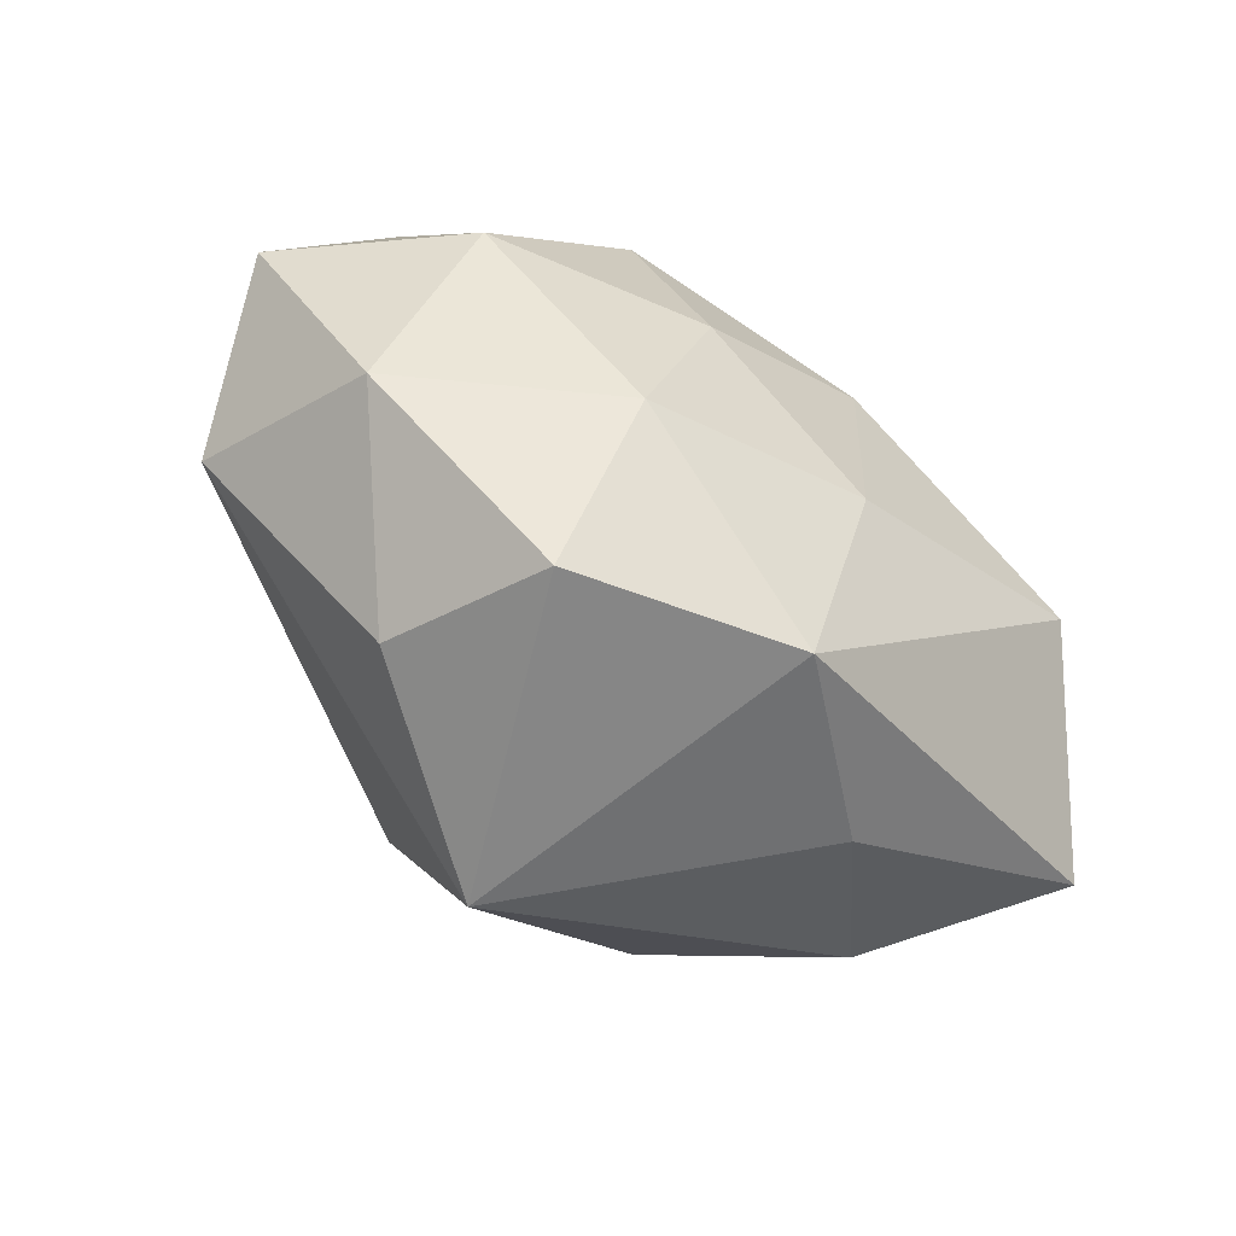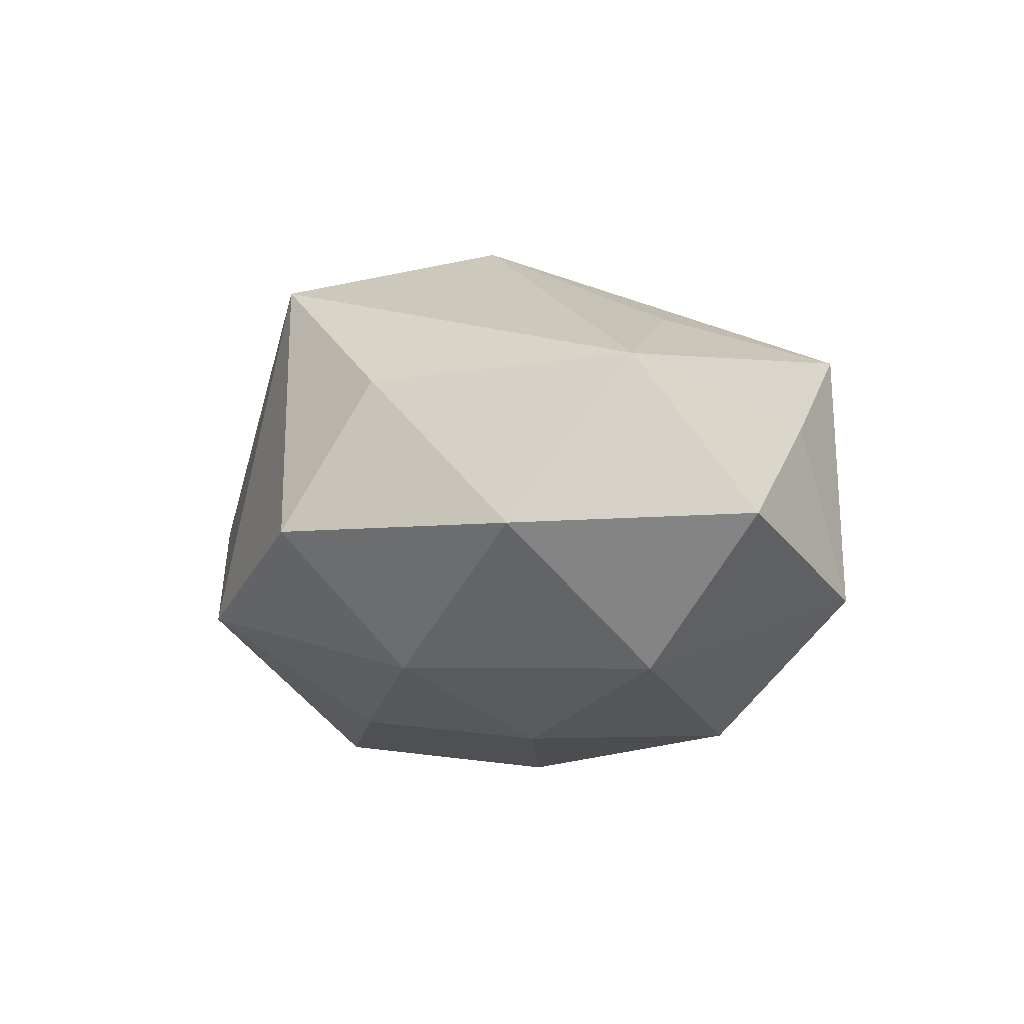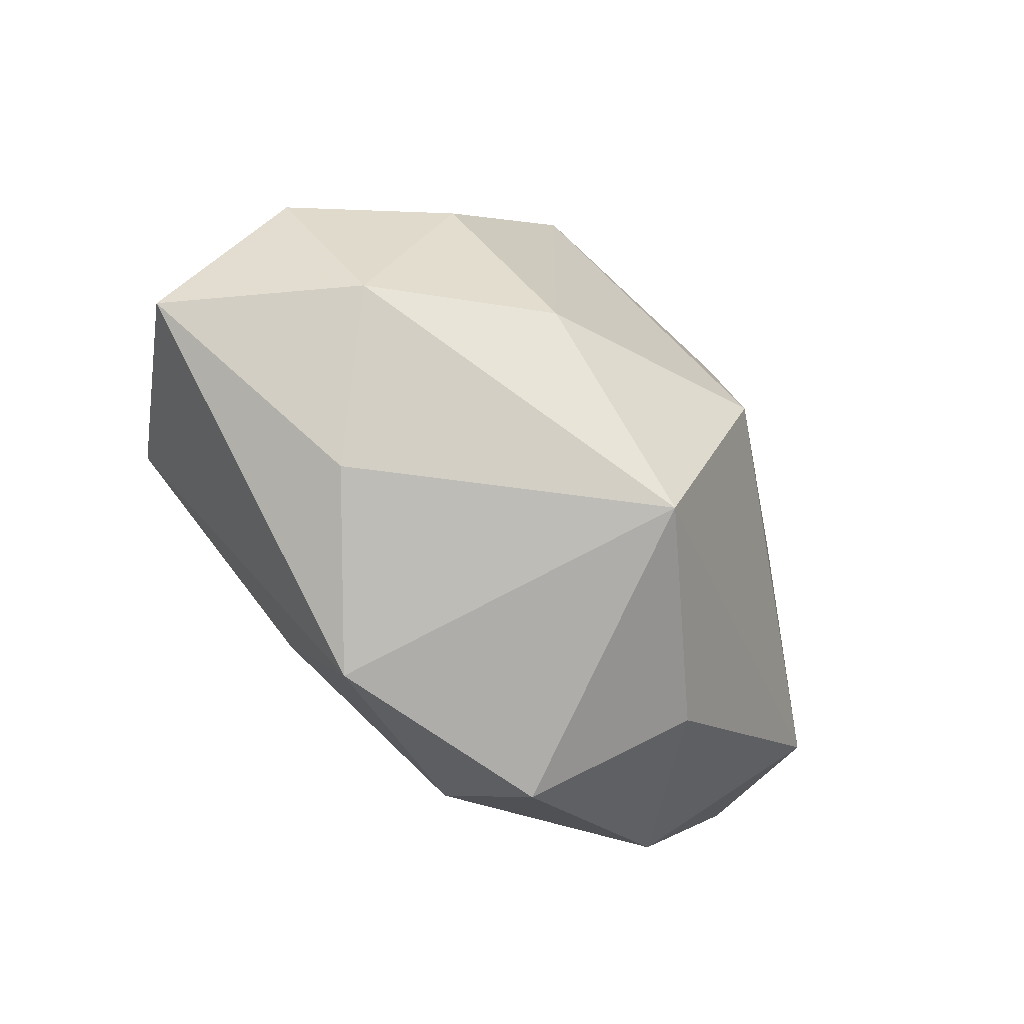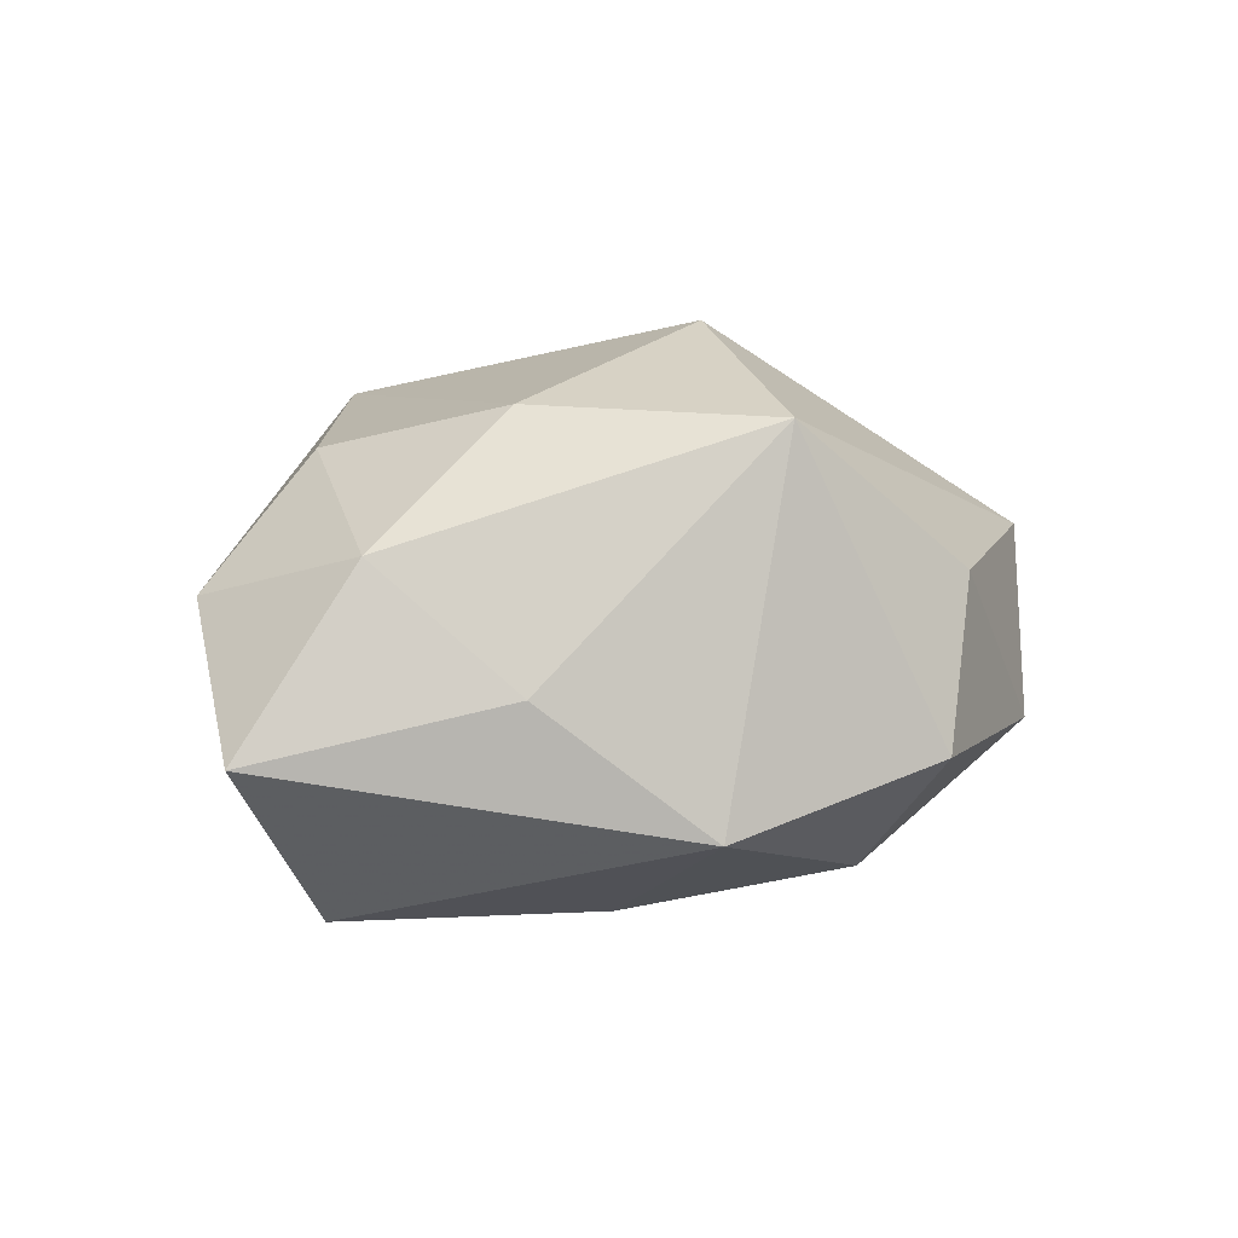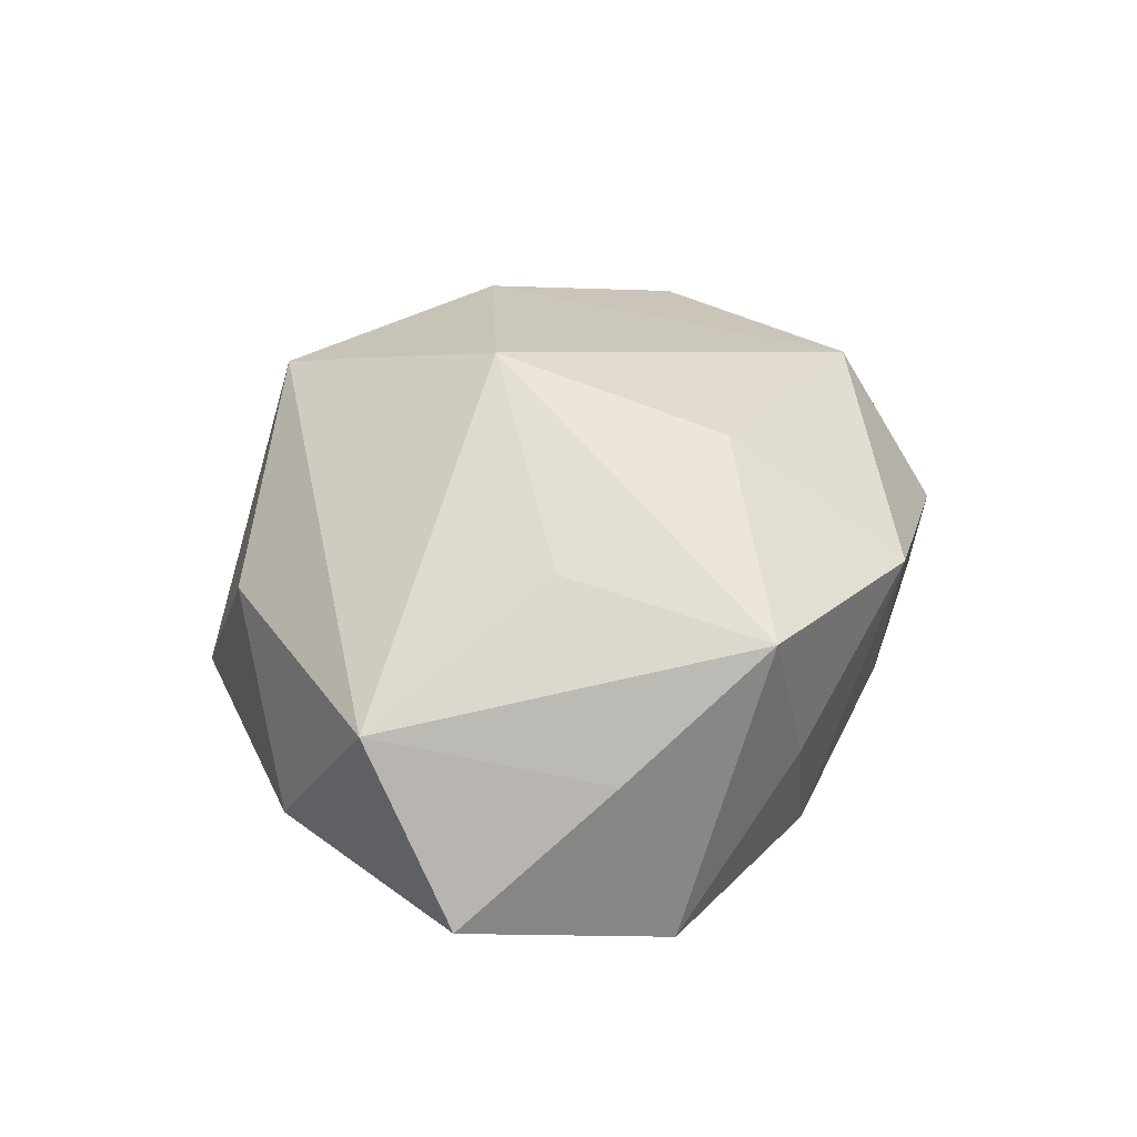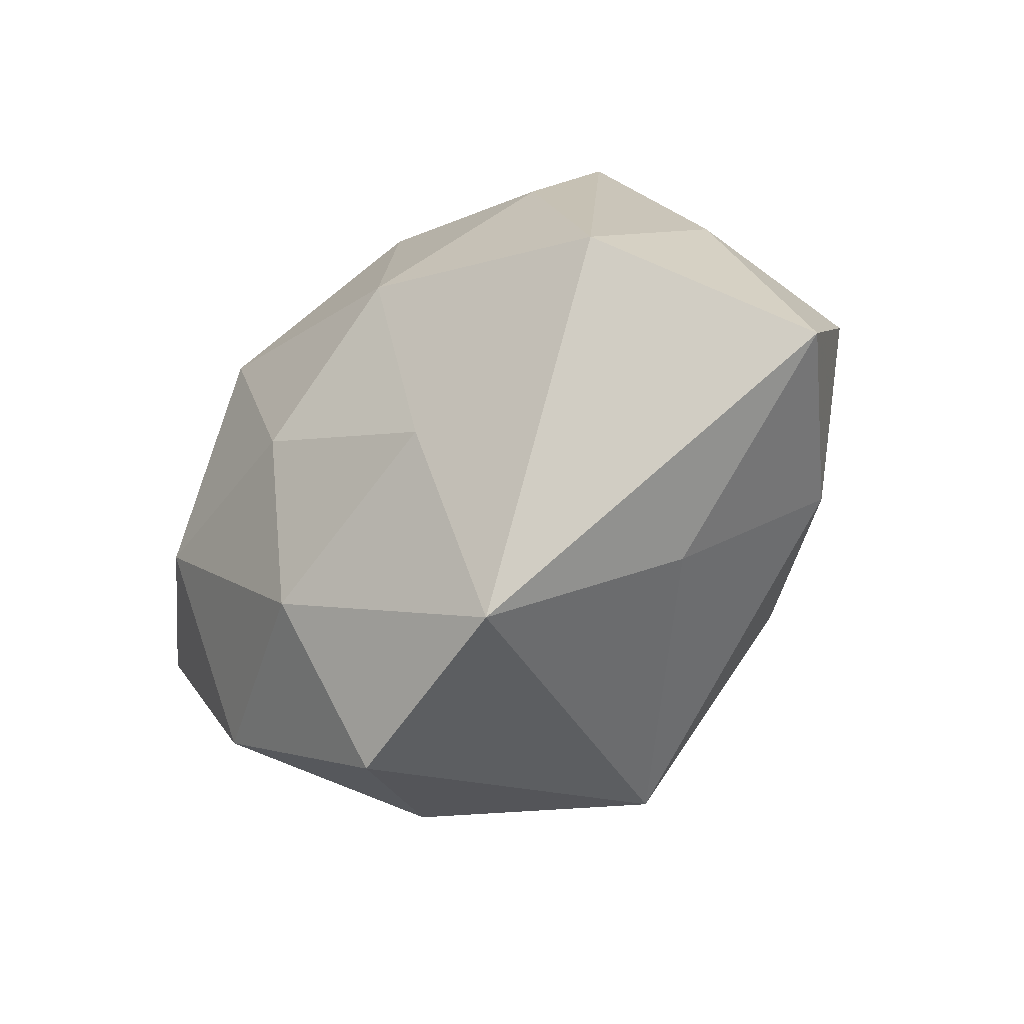
<metadata>
{"format":"obj","ext":"obj","renderer":"f3d","projection":"perspective","resolution":1024,"background":"white","views":[{"elev":-74.7,"azim":143.7,"up":"+Y"},{"elev":-12.0,"azim":57.7,"up":"+Z"},{"elev":-64.3,"azim":-48.1,"up":"+Y"},{"elev":9.4,"azim":-31.3,"up":"+Z"},{"elev":36.3,"azim":102.2,"up":"+Z"},{"elev":-46.5,"azim":-138.1,"up":"+Y"}]}
</metadata>
<code>
v -0.02093 0.01593 -0.01844
v 0.01571 0.0247 -0.01181
v 0.006912 0.0315 0.01244
v 0.008858 -0.004251 -0.02397
v -0.008429 -0.0135 -0.02117
v 0.02848 -0.003668 -0.0191
v -0.0003064 -0.02776 0.02136
v 0.002727 0.02946 -0.003372
v 0.03376 0.01608 -0.01164
v 0.004691 -0.006449 0.02799
v -0.01242 0.03216 0.006601
v 0.01757 -0.02791 0.007855
v 0.04254 -0.001616 -0.006423
v 0.03005 -0.02063 -0.00725
v -0.02636 0.01725 0.006575
v 0.03639 -0.01092 0.008626
v -0.03155 -0.01373 0.01091
v 0.02088 0.02466 0.0005488
v -0.02722 0.003675 0.01768
v 0.01122 -0.03394 -0.006316
v 0.0252 0.0225 0.0154
v -0.02244 -0.02374 0.0001738
v 0.01164 -0.02076 -0.01832
v -0.03041 -0.003226 -0.02138
v -0.00625 0.006372 -0.02515
v -0.008889 -0.03099 -0.0117
v -0.02111 0.03068 -0.00776
v -0.017 -0.01215 0.02206
v -0.001611 0.02503 -0.01826
v -0.04303 -0.01272 -0.005113
v -0.03348 0.009898 -0.006823
v 0.00705 0.01507 0.02367
v 0.02249 0.002967 0.01772
v 0.03389 0.01095 0.004902
v -0.01457 0.02274 0.02042
v -0.03909 0.001822 0.006295
v 0.01645 0.0137 -0.0233
f 20 7 26
f 23 20 26
f 26 5 23
f 23 5 4
f 24 5 26
f 13 16 14
f 20 23 14
f 7 20 12
f 12 16 7
f 20 14 12
f 12 14 16
f 34 16 13
f 21 16 34
f 13 9 34
f 34 9 21
f 7 16 10
f 27 8 29
f 29 8 2
f 2 37 29
f 9 37 2
f 2 8 3
f 3 21 18
f 21 9 18
f 18 2 3
f 9 2 18
f 26 7 22
f 7 17 22
f 30 17 36
f 30 22 17
f 30 24 26
f 26 22 30
f 36 17 19
f 33 16 21
f 21 10 33
f 33 10 16
f 32 21 3
f 32 10 21
f 1 27 29
f 24 27 1
f 3 8 11
f 8 27 11
f 4 37 6
f 6 23 4
f 6 9 13
f 6 37 9
f 13 14 6
f 6 14 23
f 25 37 4
f 4 5 25
f 5 24 25
f 24 1 25
f 29 37 25
f 25 1 29
f 31 27 24
f 24 30 31
f 36 27 31
f 31 30 36
f 28 17 7
f 28 19 17
f 7 10 28
f 36 19 35
f 35 11 27
f 35 32 3
f 3 11 35
f 19 28 35
f 10 32 35
f 35 28 10
f 15 27 36
f 36 35 15
f 15 35 27

</code>
